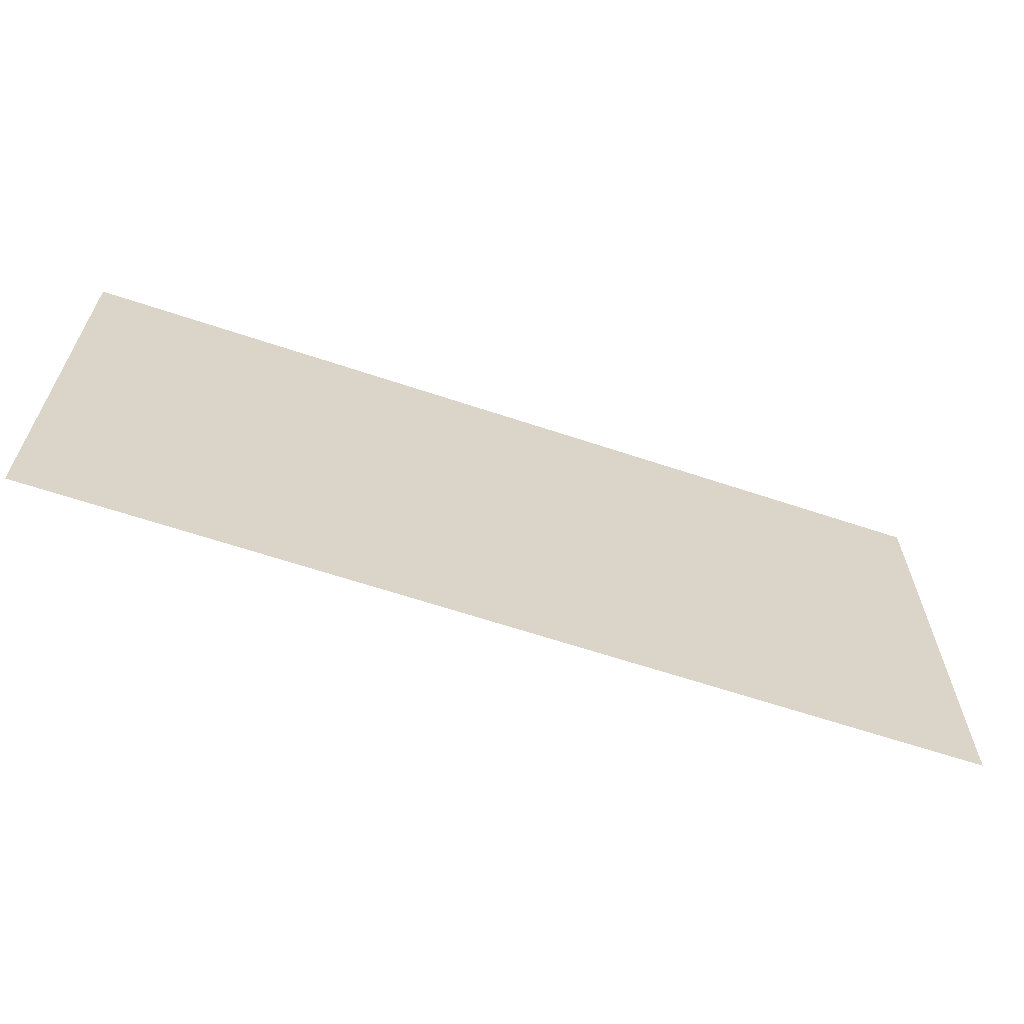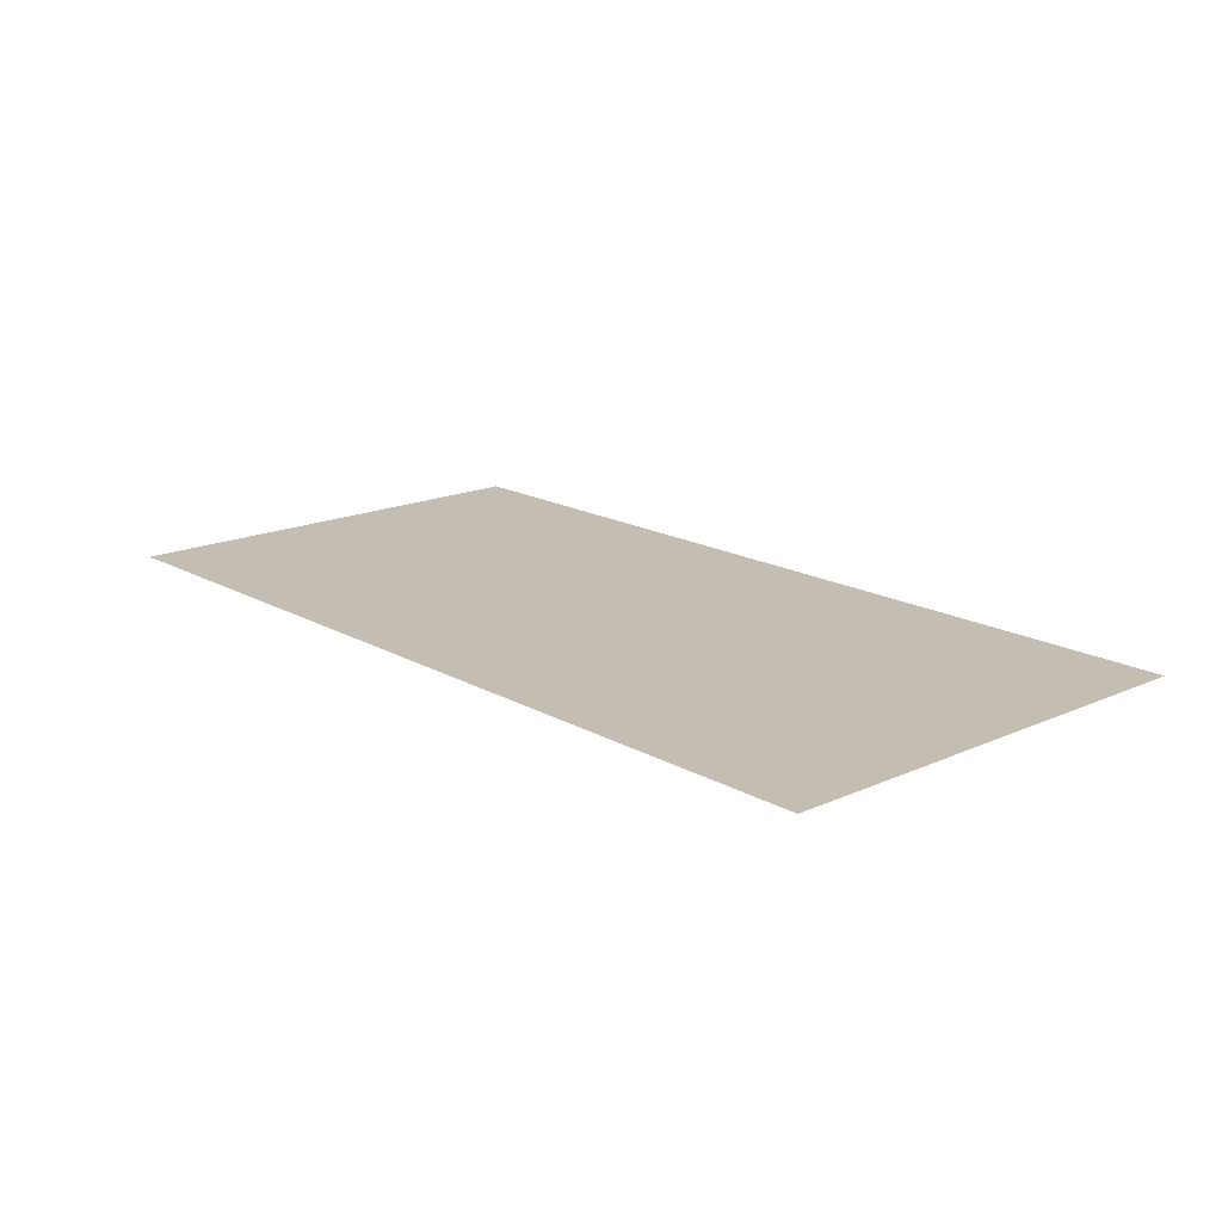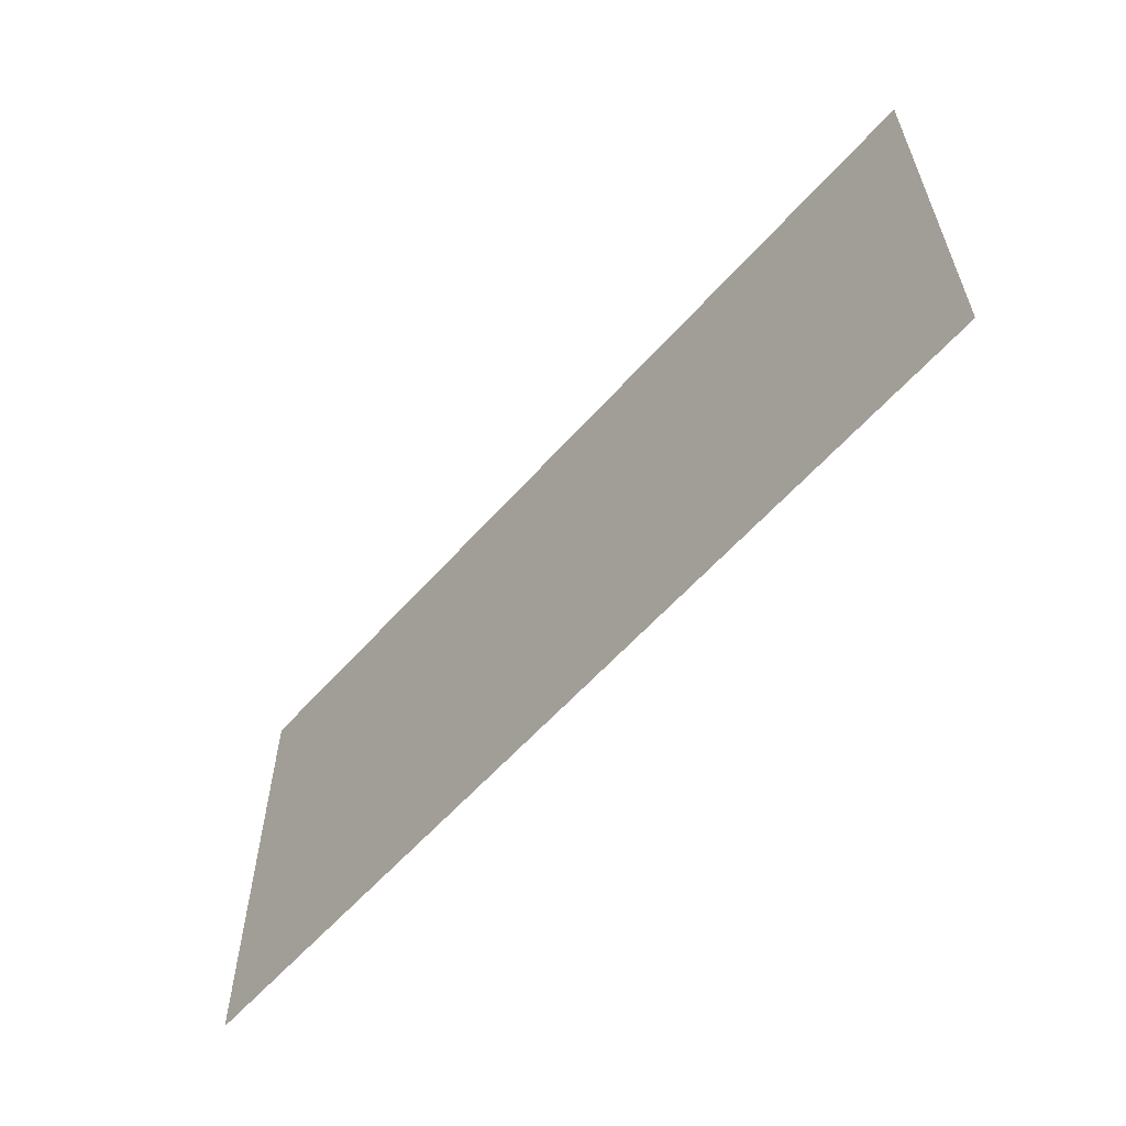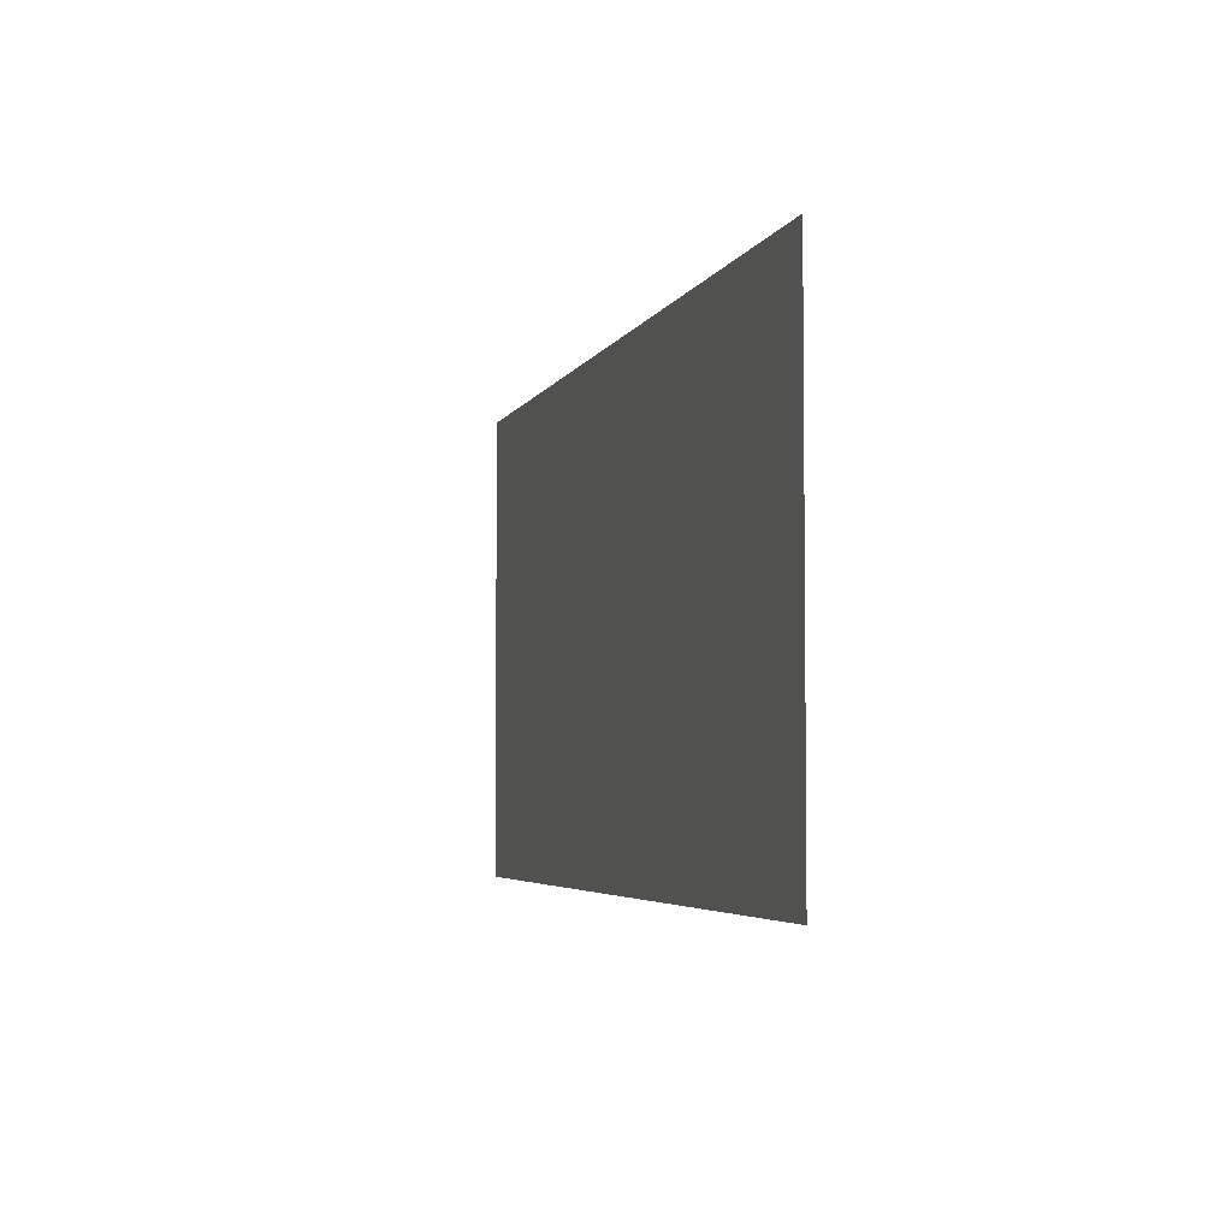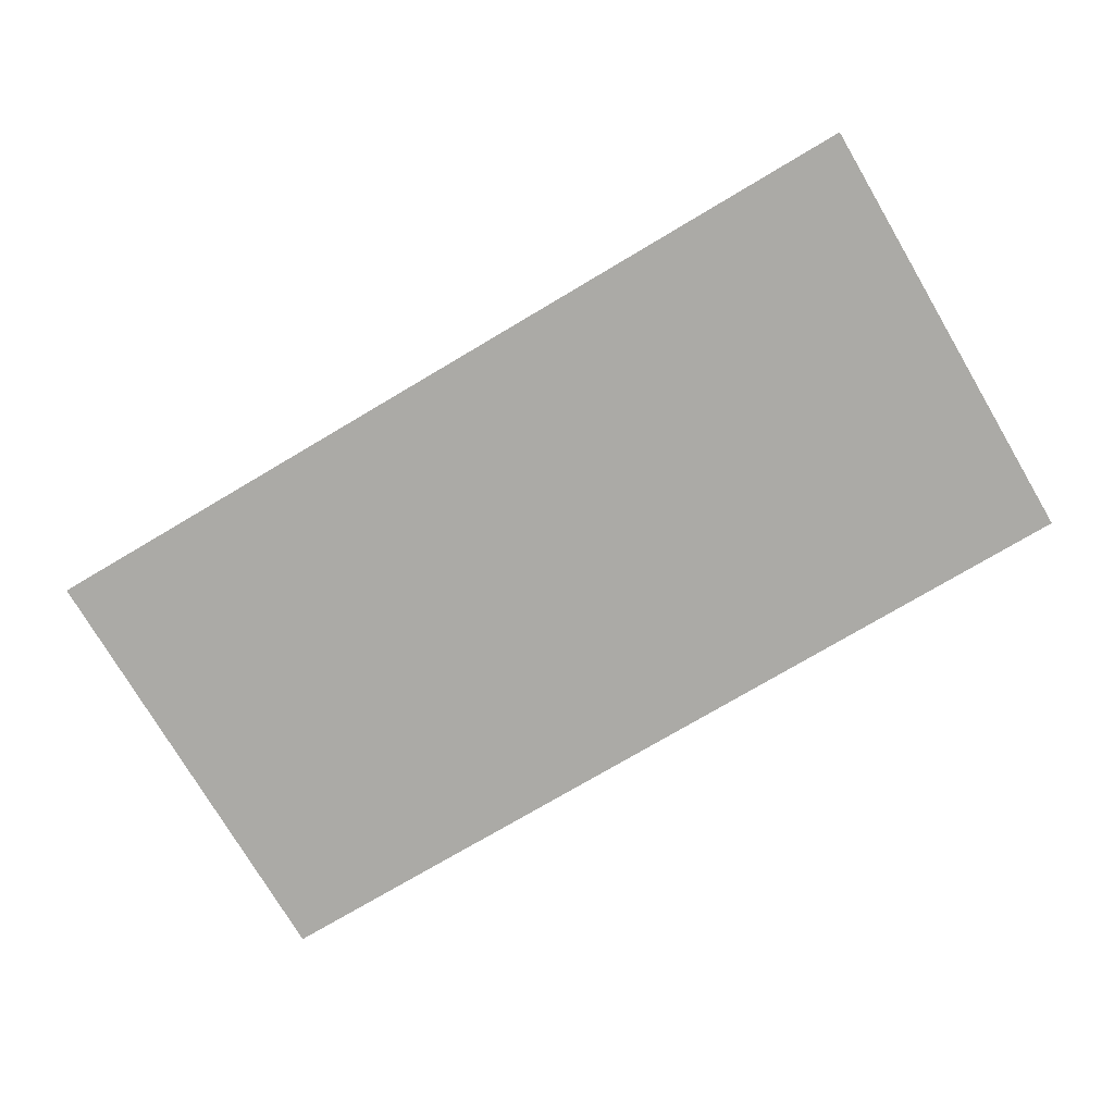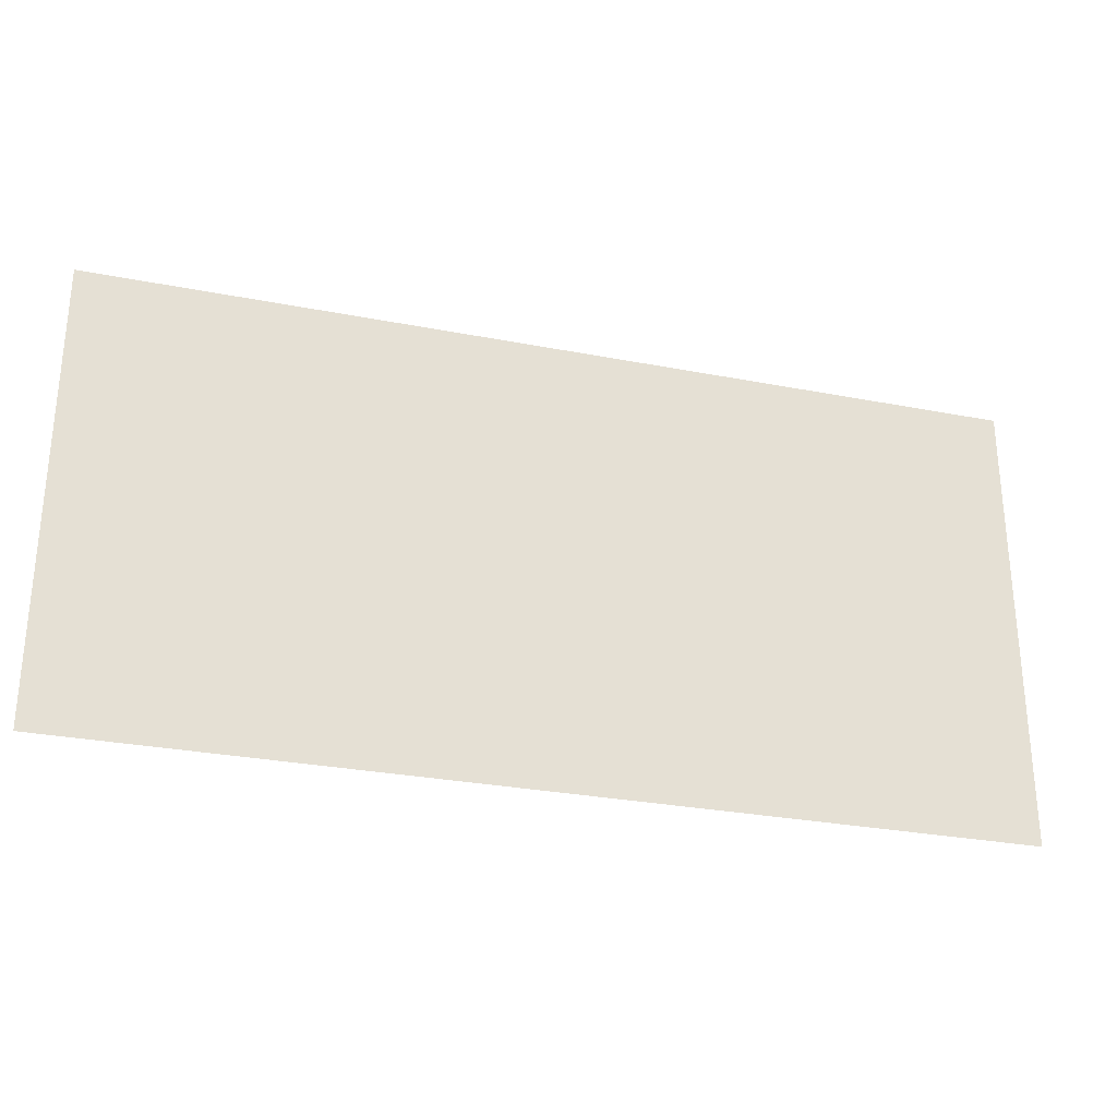
<metadata>
{"format":"obj","ext":"obj","renderer":"f3d","projection":"perspective","resolution":1024,"background":"white","views":[{"elev":-63.4,"azim":-18.7,"up":"+Y"},{"elev":17.2,"azim":48.2,"up":"+Z"},{"elev":-59.3,"azim":-131.2,"up":"+Y"},{"elev":-4.2,"azim":74.7,"up":"+Y"},{"elev":-75.9,"azim":-149.4,"up":"+Z"},{"elev":-28.8,"azim":-16.2,"up":"+Y"}]}
</metadata>
<code>
o Plane
v 0 32 0
v 0 0 0
v 3 0 0
v 3 32 0
v 61 0 0
v 61 32 0
v 64 0 0
v 64 32 0
v 3 29 0
v 61 29 0
v 64 29 0
v 0 29 0
v 0 3 0
v 3 3 0
v 61 3 0
v 64 3 0
f 9 1 12
f 3 15 14
f 5 16 15
f 10 8 6
f 9 6 4
f 14 12 13
f 3 13 2
f 15 11 10
f 14 10 9
f 9 4 1
f 3 5 15
f 5 7 16
f 10 11 8
f 9 10 6
f 14 9 12
f 3 14 13
f 15 16 11
f 14 15 10

</code>
